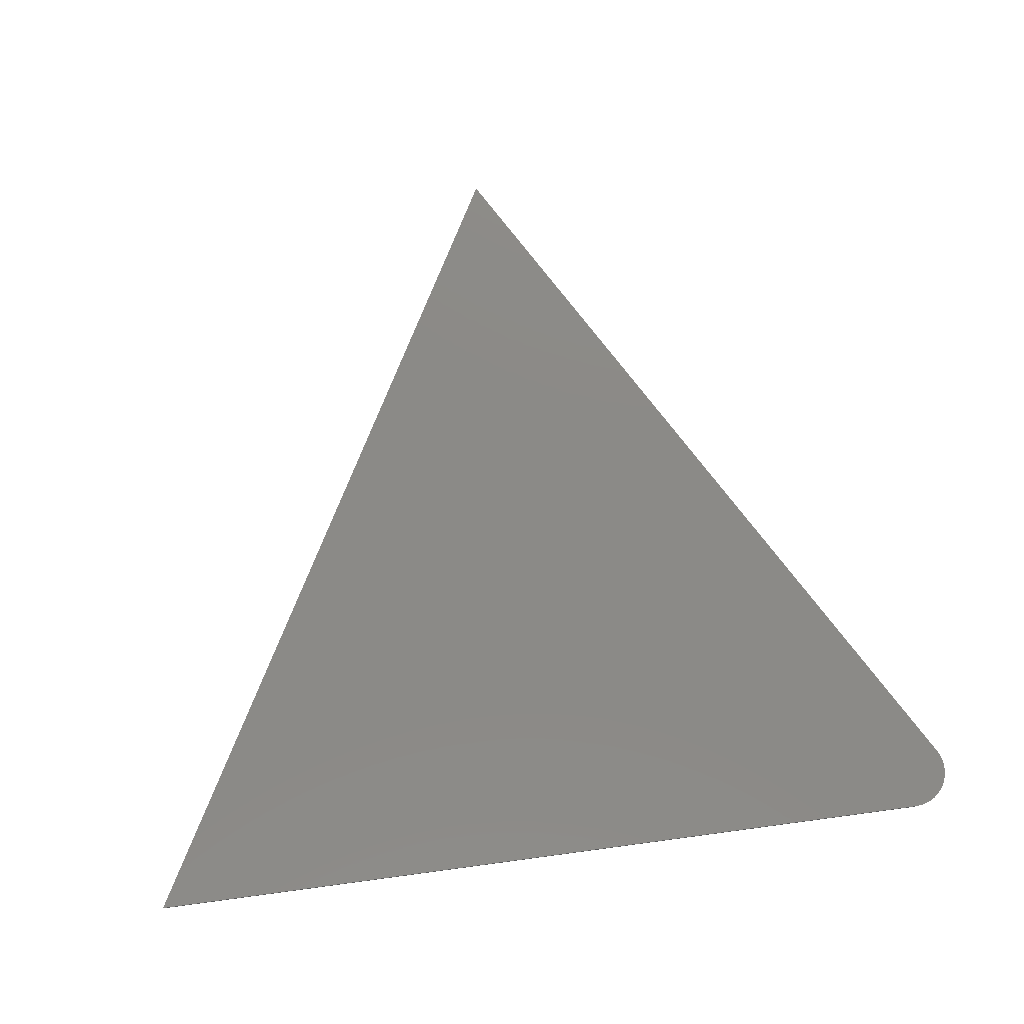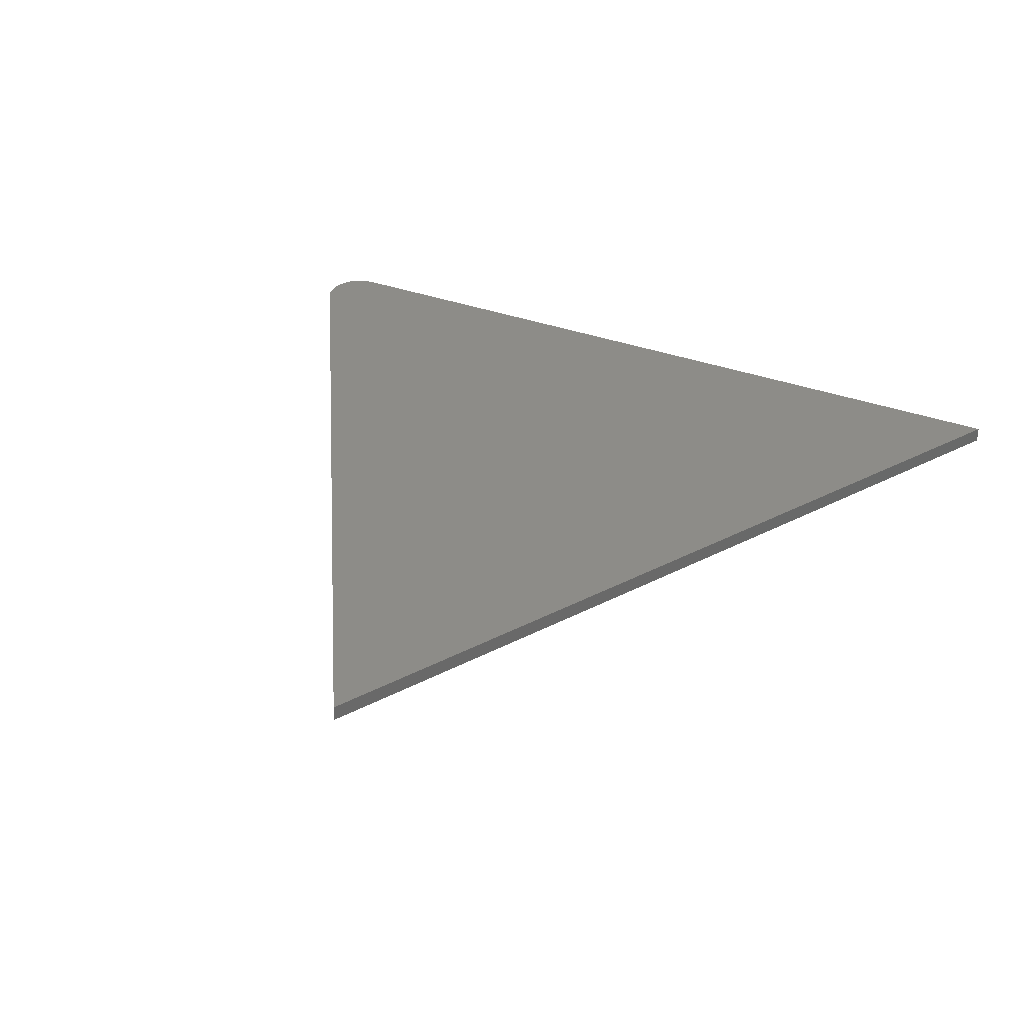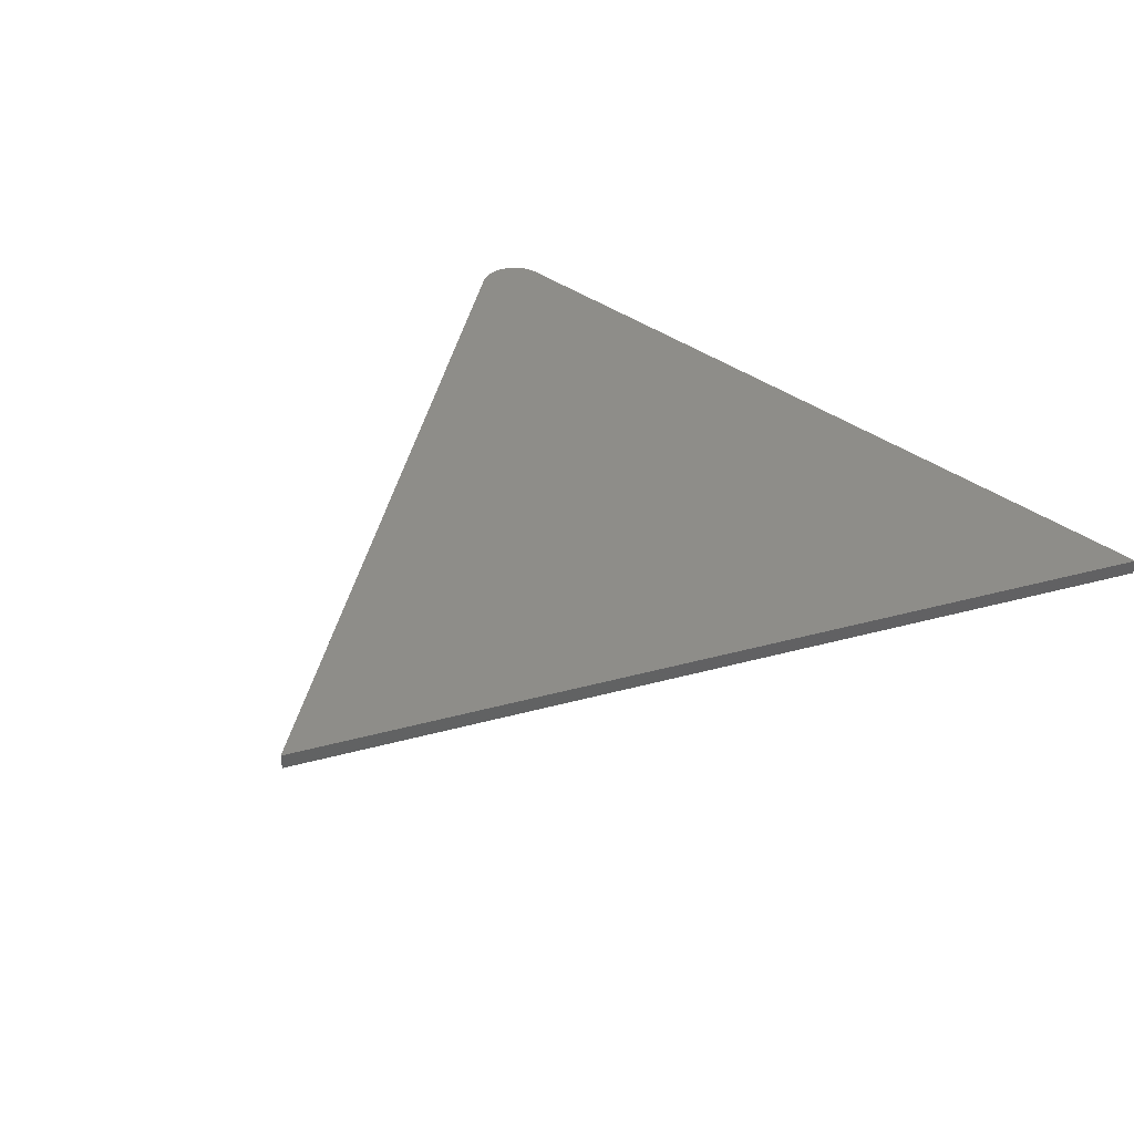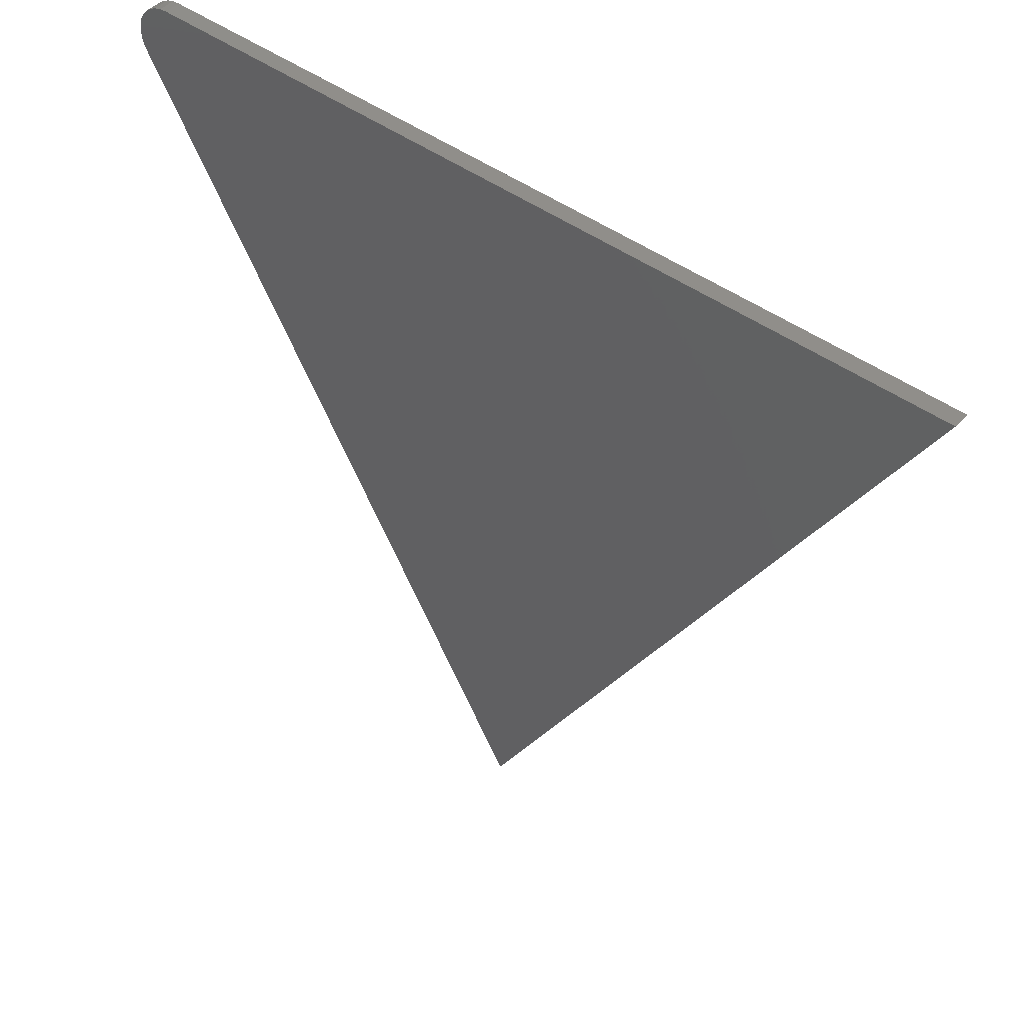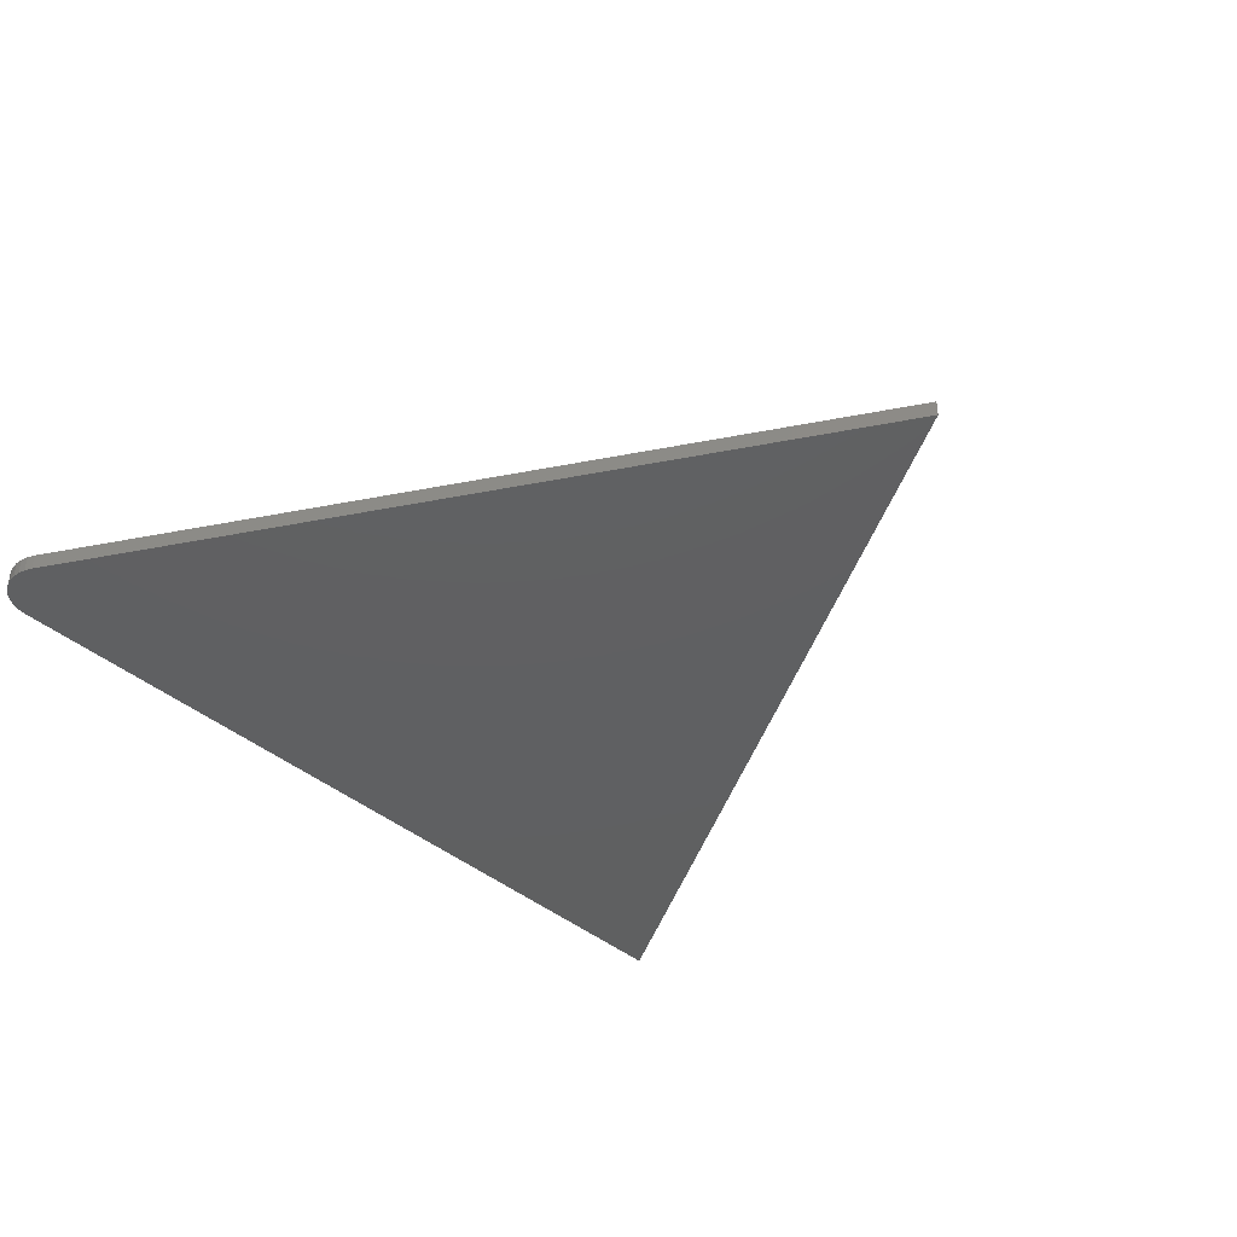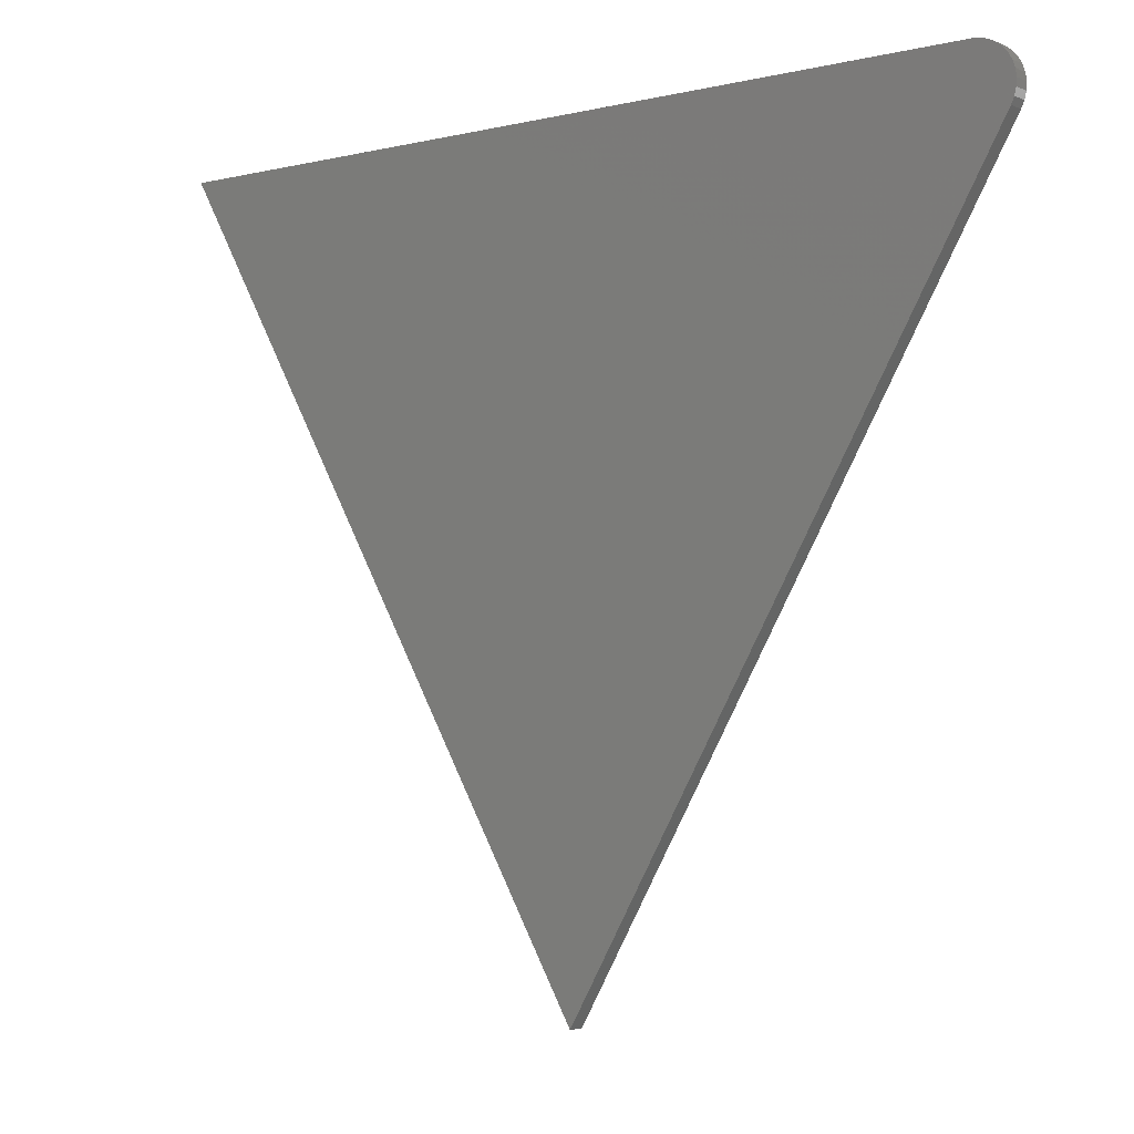
<metadata>
{"format":"stl","ext":"stl","renderer":"f3d","projection":"perspective","resolution":1024,"background":"white","views":[{"elev":78.4,"azim":172.4,"up":"+Z"},{"elev":35.6,"azim":25.8,"up":"+Z"},{"elev":39.7,"azim":41.7,"up":"+Z"},{"elev":46.1,"azim":39.9,"up":"+Y"},{"elev":-40.6,"azim":-46.0,"up":"+Z"},{"elev":-4.3,"azim":-142.5,"up":"+Y"}]}
</metadata>
<code>
# stl→obj: 28 verts, 52 faces
v -0.5531 0.375 0.02344
v -0.5634 0.374 0.02344
v -0.5734 0.3711 0.02344
v 0.6484 0.375 0.02344
v -0.5827 0.3663 0.02344
v -0.5909 0.3598 0.02344
v -0.5977 0.3519 0.02344
v -0.6029 0.3429 0.02344
v -0.6063 0.333 0.02344
v -0.6077 0.3227 0.02344
v -0.6071 0.3123 0.02344
v -0.6046 0.3021 0.02344
v -0.6003 0.2927 0.02344
v 0.006826 -0.7444 0.02344
v -0.5734 0.3711 0
v -0.5634 0.374 0
v -0.5531 0.375 0
v 0.6484 0.375 0
v 0.006826 -0.7444 0
v -0.6003 0.2927 0
v -0.6046 0.3021 0
v -0.6071 0.3123 0
v -0.6077 0.3227 0
v -0.6063 0.333 0
v -0.6029 0.3429 0
v -0.5977 0.3519 0
v -0.5909 0.3598 0
v -0.5827 0.3663 0
f 1 2 3
f 4 1 3
f 4 3 5
f 4 5 6
f 4 6 7
f 4 7 8
f 4 8 9
f 4 9 10
f 4 10 11
f 4 11 12
f 4 12 13
f 4 13 14
f 15 16 17
f 18 19 20
f 18 20 21
f 18 21 22
f 18 22 23
f 18 23 24
f 18 24 25
f 18 25 26
f 18 26 27
f 18 27 28
f 18 28 15
f 18 15 17
f 4 18 1
f 1 18 17
f 13 20 14
f 14 20 19
f 20 13 21
f 21 13 12
f 21 12 22
f 22 12 11
f 22 11 23
f 23 11 10
f 23 10 24
f 24 10 9
f 24 9 25
f 25 9 8
f 25 8 26
f 26 8 7
f 26 7 27
f 27 7 6
f 27 6 28
f 28 6 5
f 28 5 15
f 15 5 3
f 15 3 16
f 16 3 2
f 16 2 17
f 17 2 1
f 14 19 4
f 4 19 18

</code>
